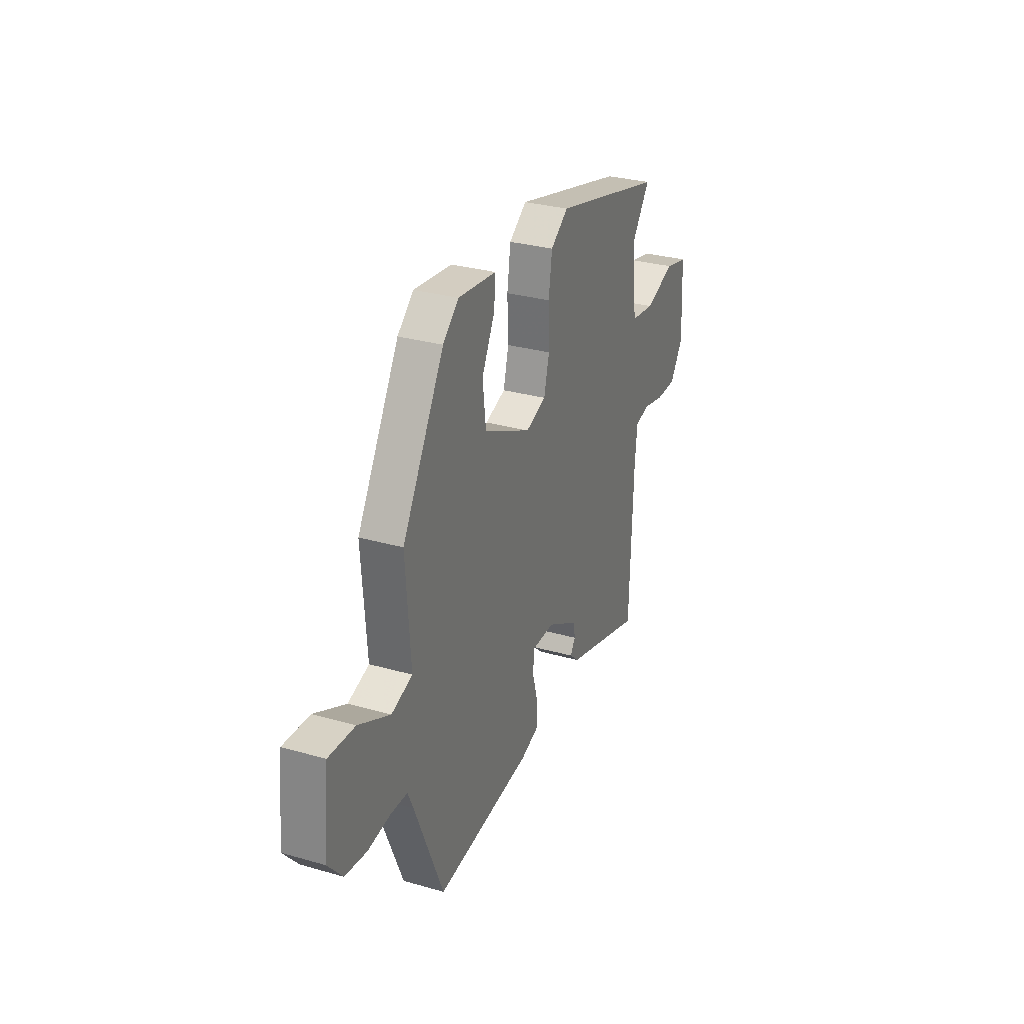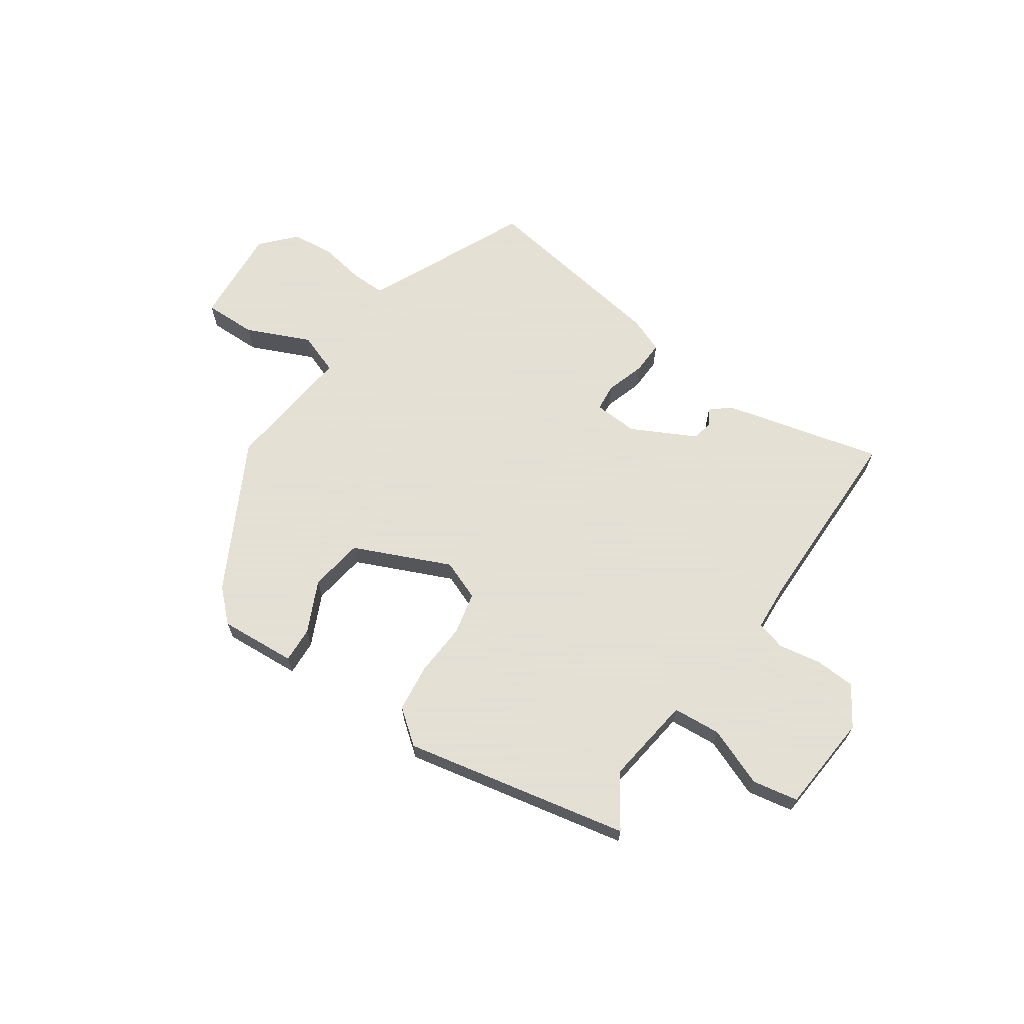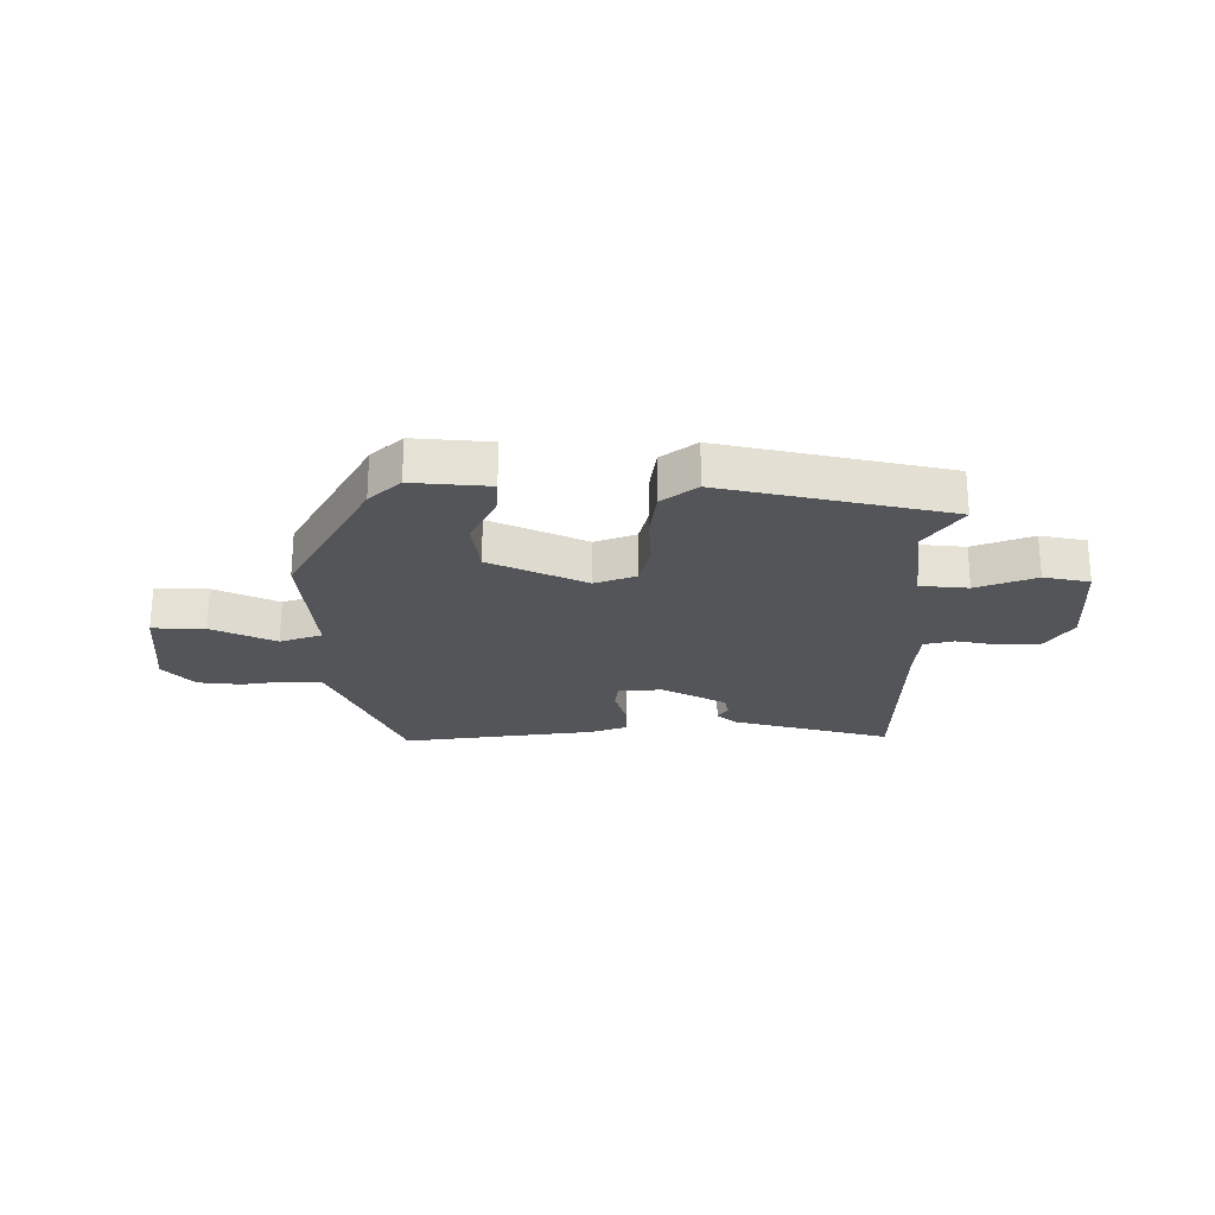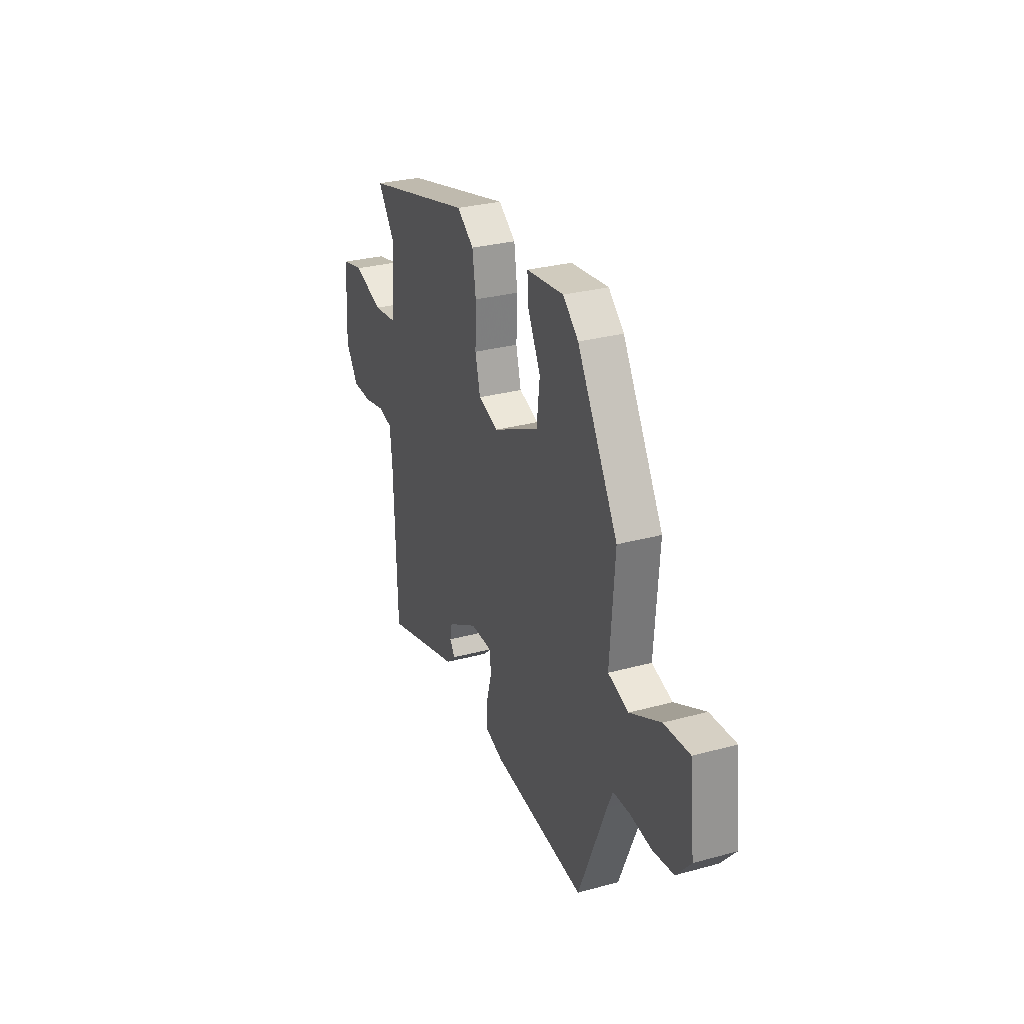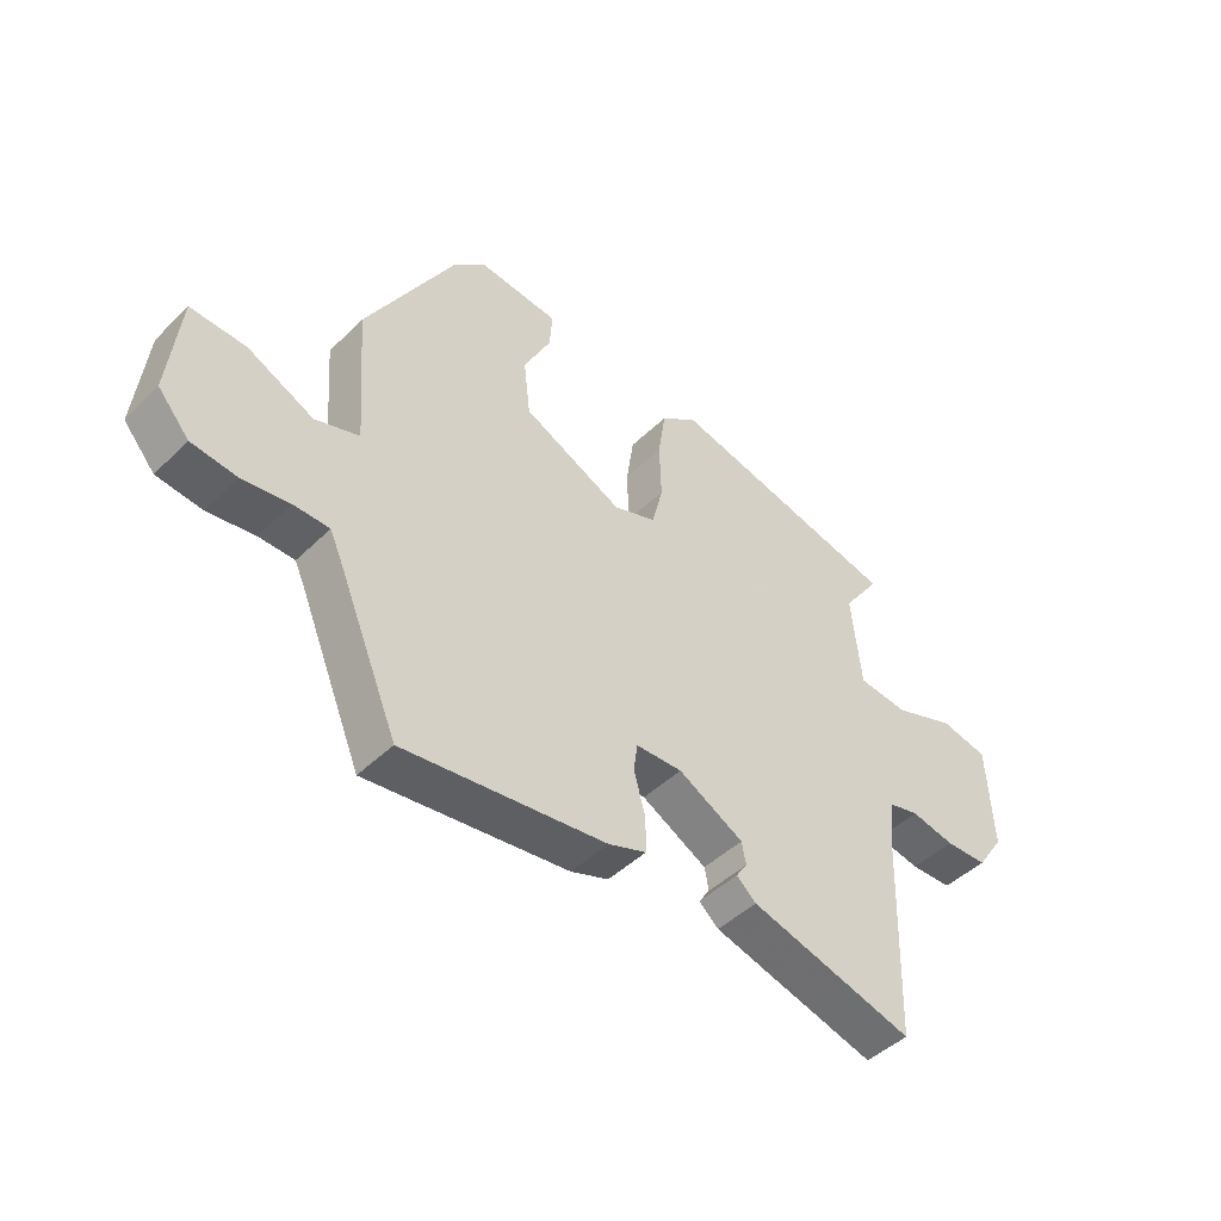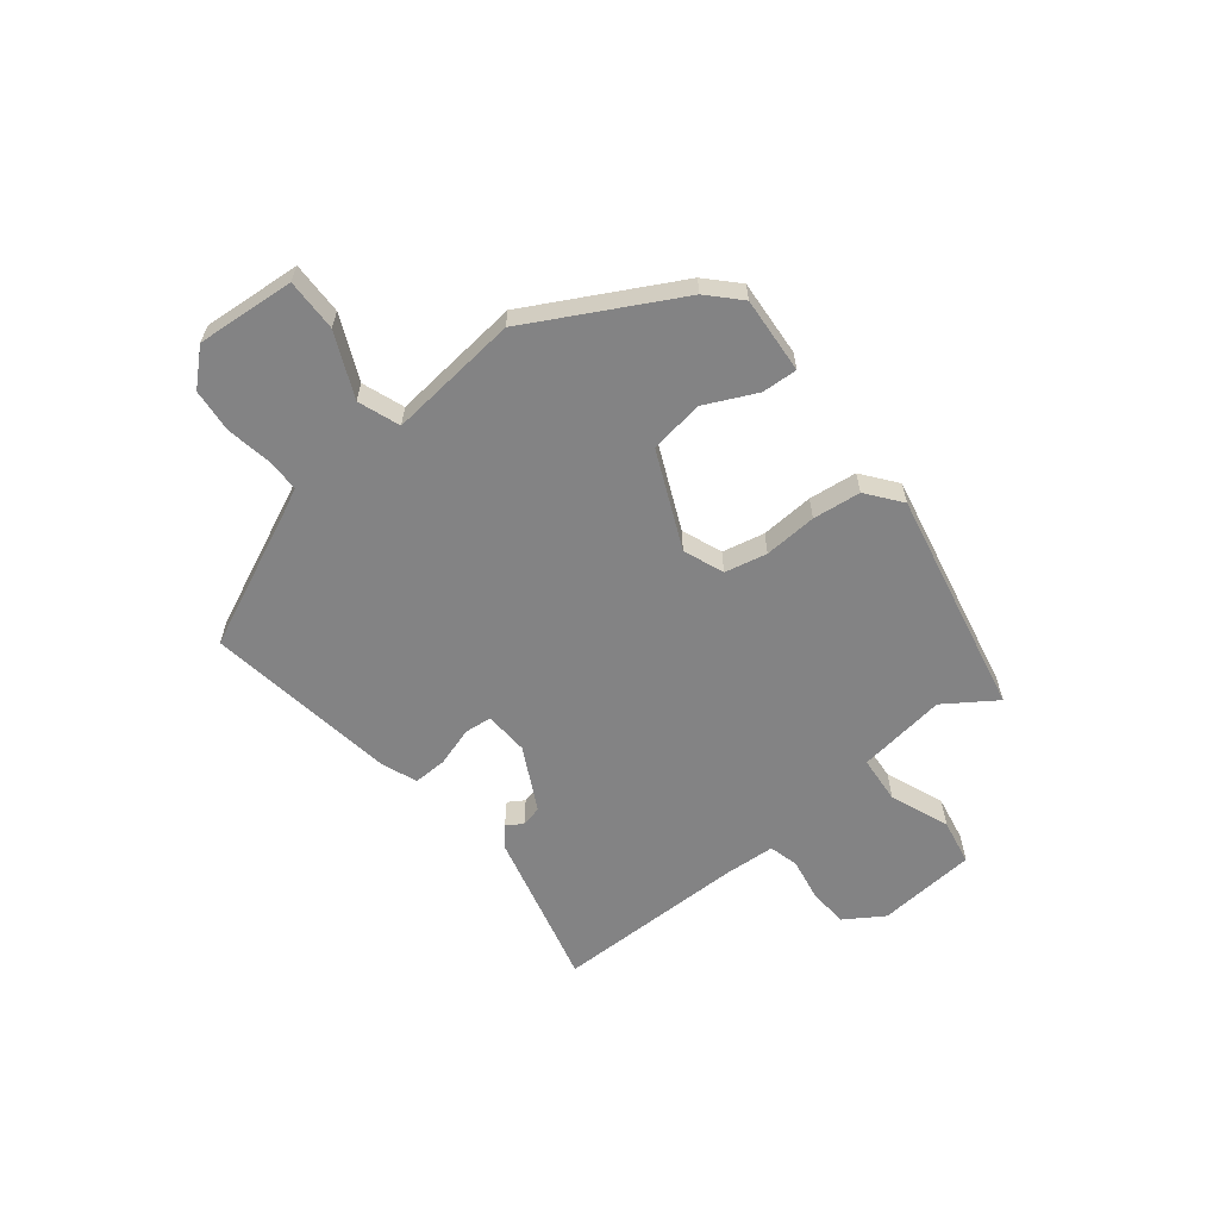
<metadata>
{"format":"obj","ext":"obj","renderer":"f3d","projection":"perspective","resolution":1024,"background":"white","views":[{"elev":29.7,"azim":-67.2,"up":"+Z"},{"elev":66.2,"azim":36.3,"up":"+Y"},{"elev":-24.4,"azim":0.8,"up":"+Y"},{"elev":29.1,"azim":-112.1,"up":"+Z"},{"elev":-45.7,"azim":-42.0,"up":"+Z"},{"elev":-61.2,"azim":-49.9,"up":"+Y"}]}
</metadata>
<code>
v -0.32 0.07 0.444
v -0.266 0.07 0.493
v -0.135 0.07 0.48
v -0.14 0.07 0.419
v -0.184 0.07 0.332
v -0.173 0.07 0.239
v -0.01 0.07 0.161
v 0.06 0.07 0.186
v 0.078 0.07 0.258
v 0.075 0.07 0.349
v 0.087 0.07 0.431
v 0.147 0.07 0.475
v 0.53 0.07 0.384
v 0.468 0.07 0.298
v 0.484 0.07 0.145
v 0.566 0.07 0.136
v 0.668 0.07 0.173
v 0.746 0.07 0.156
v 0.755 0.07 -0.014
v 0.71 0.07 -0.08
v 0.641 0.07 -0.082
v 0.569 0.07 -0.067
v 0.518 0.07 -0.079
v 0.51 0.07 -0.164
v 0.499 0.07 -0.494
v 0.386 0.07 -0.462
v 0.229 0.07 -0.418
v 0.197 0.07 -0.389
v 0.215 0.07 -0.362
v 0.208 0.07 -0.326
v 0.101 0.07 -0.267
v 0.025 0.07 -0.269
v 0.019 0.07 -0.316
v 0.038 0.07 -0.383
v 0.038 0.07 -0.441
v -0.024 0.07 -0.463
v -0.355 0.07 -0.503
v -0.455 0.07 -0.265
v -0.474 0.07 -0.223
v -0.532 0.07 -0.222
v -0.609 0.07 -0.233
v -0.683 0.07 -0.224
v -0.734 0.07 -0.165
v -0.716 0.07 0.003
v -0.626 0.07 -0.001
v -0.518 0.07 -0.053
v -0.446 0.07 -0.029
v -0.463 0.07 0.195
v -0.32 0 0.444
v -0.266 0 0.493
v -0.135 0 0.48
v -0.14 0 0.419
v -0.184 0 0.332
v -0.173 0 0.239
v -0.01 0 0.161
v 0.06 0 0.186
v 0.078 0 0.258
v 0.075 0 0.349
v 0.087 0 0.431
v 0.147 0 0.475
v 0.53 0 0.384
v 0.468 0 0.298
v 0.484 0 0.145
v 0.566 0 0.136
v 0.668 0 0.173
v 0.746 0 0.156
v 0.755 0 -0.014
v 0.71 0 -0.08
v 0.641 0 -0.082
v 0.569 0 -0.067
v 0.518 0 -0.079
v 0.51 0 -0.164
v 0.499 0 -0.494
v 0.386 0 -0.462
v 0.229 0 -0.418
v 0.197 0 -0.389
v 0.215 0 -0.362
v 0.208 0 -0.326
v 0.101 0 -0.267
v 0.025 0 -0.269
v 0.019 0 -0.316
v 0.038 0 -0.383
v 0.038 0 -0.441
v -0.024 0 -0.463
v -0.355 0 -0.503
v -0.455 0 -0.265
v -0.474 0 -0.223
v -0.532 0 -0.222
v -0.609 0 -0.233
v -0.683 0 -0.224
v -0.734 0 -0.165
v -0.716 0 0.003
v -0.626 0 -0.001
v -0.518 0 -0.053
v -0.446 0 -0.029
v -0.463 0 0.195
f 3 4 5
f 2 3 5
f 1 2 5
f 48 1 5
f 47 48 5
f 44 45 46
f 43 44 46
f 42 43 46
f 41 42 46
f 40 41 46
f 39 40 46 47
f 47 5 6
f 39 47 6
f 38 39 6
f 37 38 6
f 36 37 6
f 35 36 6
f 34 35 6
f 33 34 6
f 26 27 28 29
f 26 29 30
f 25 26 30
f 24 25 30
f 23 24 30 31
f 20 21 22
f 19 20 22
f 18 19 22
f 17 18 22
f 16 17 22
f 15 16 22 23
f 12 13 14
f 11 12 14
f 10 11 14
f 9 10 14
f 8 9 14 15
f 23 31 32
f 15 23 32
f 8 15 32
f 7 8 32
f 6 7 32 33
f 53 52 51
f 53 51 50
f 53 50 49
f 53 49 96
f 53 96 95
f 94 93 92
f 94 92 91
f 94 91 90
f 94 90 89
f 94 89 88
f 95 94 88 87
f 54 53 95
f 54 95 87
f 54 87 86
f 54 86 85
f 54 85 84
f 54 84 83
f 54 83 82
f 54 82 81
f 77 76 75 74
f 78 77 74
f 78 74 73
f 78 73 72
f 79 78 72 71
f 70 69 68
f 70 68 67
f 70 67 66
f 70 66 65
f 70 65 64
f 71 70 64 63
f 62 61 60
f 62 60 59
f 62 59 58
f 62 58 57
f 63 62 57 56
f 80 79 71
f 80 71 63
f 80 63 56
f 80 56 55
f 81 80 55 54
f 1 49 50 2
f 2 50 51 3
f 3 51 52 4
f 4 52 53 5
f 5 53 54 6
f 6 54 55 7
f 7 55 56 8
f 8 56 57 9
f 9 57 58 10
f 10 58 59 11
f 11 59 60 12
f 12 60 61 13
f 13 61 62 14
f 14 62 63 15
f 15 63 64 16
f 16 64 65 17
f 17 65 66 18
f 18 66 67 19
f 19 67 68 20
f 20 68 69 21
f 21 69 70 22
f 22 70 71 23
f 23 71 72 24
f 24 72 73 25
f 25 73 74 26
f 26 74 75 27
f 27 75 76 28
f 28 76 77 29
f 29 77 78 30
f 30 78 79 31
f 31 79 80 32
f 32 80 81 33
f 33 81 82 34
f 34 82 83 35
f 35 83 84 36
f 36 84 85 37
f 37 85 86 38
f 38 86 87 39
f 39 87 88 40
f 40 88 89 41
f 41 89 90 42
f 42 90 91 43
f 43 91 92 44
f 44 92 93 45
f 45 93 94 46
f 46 94 95 47
f 47 95 96 48
f 48 96 49 1

</code>
